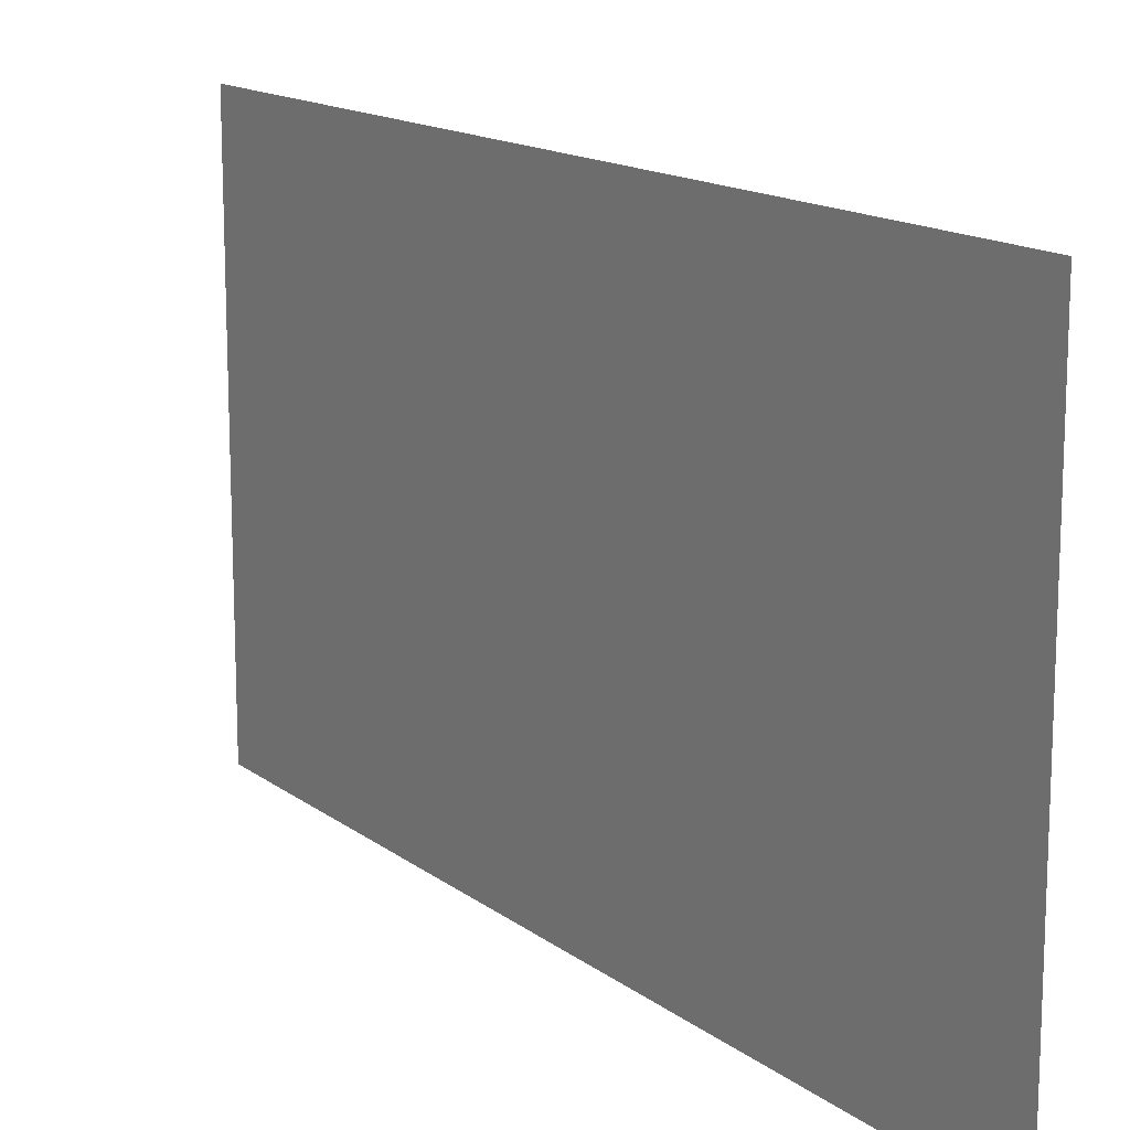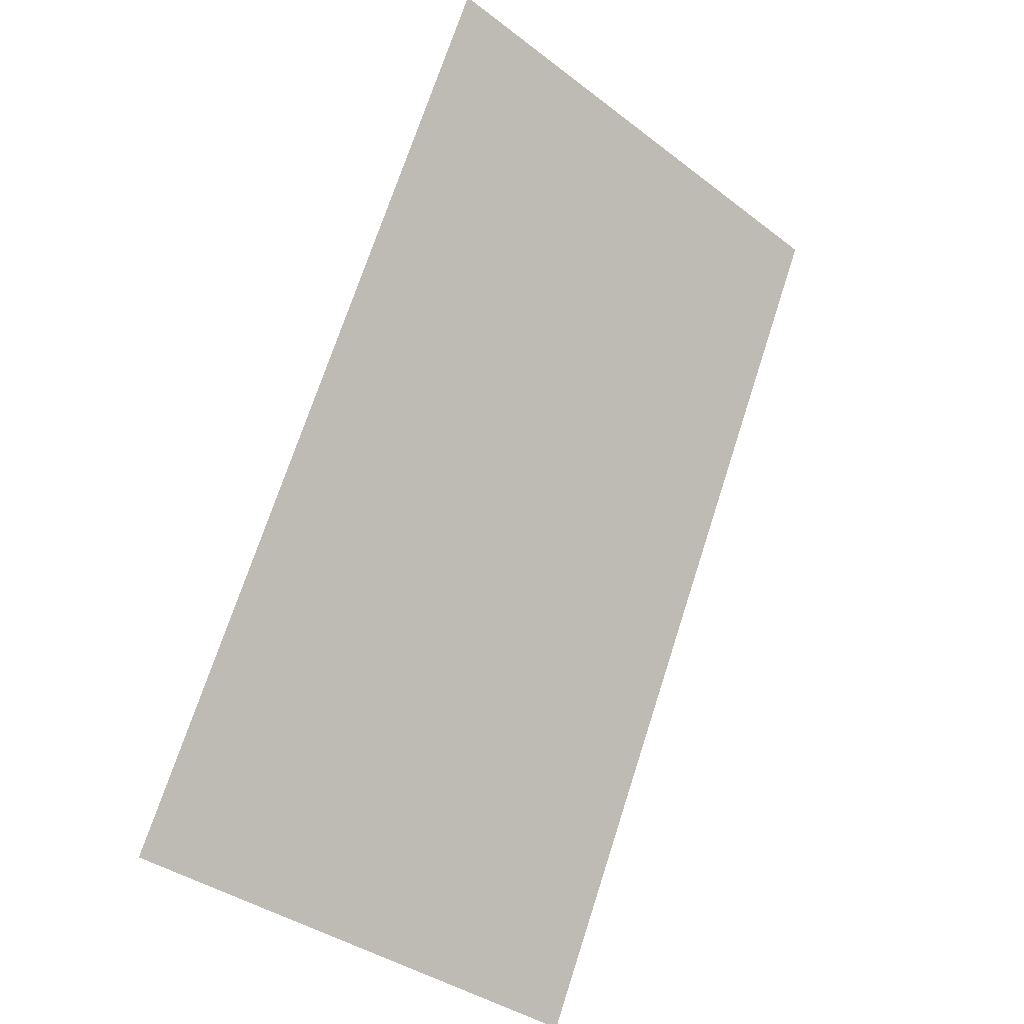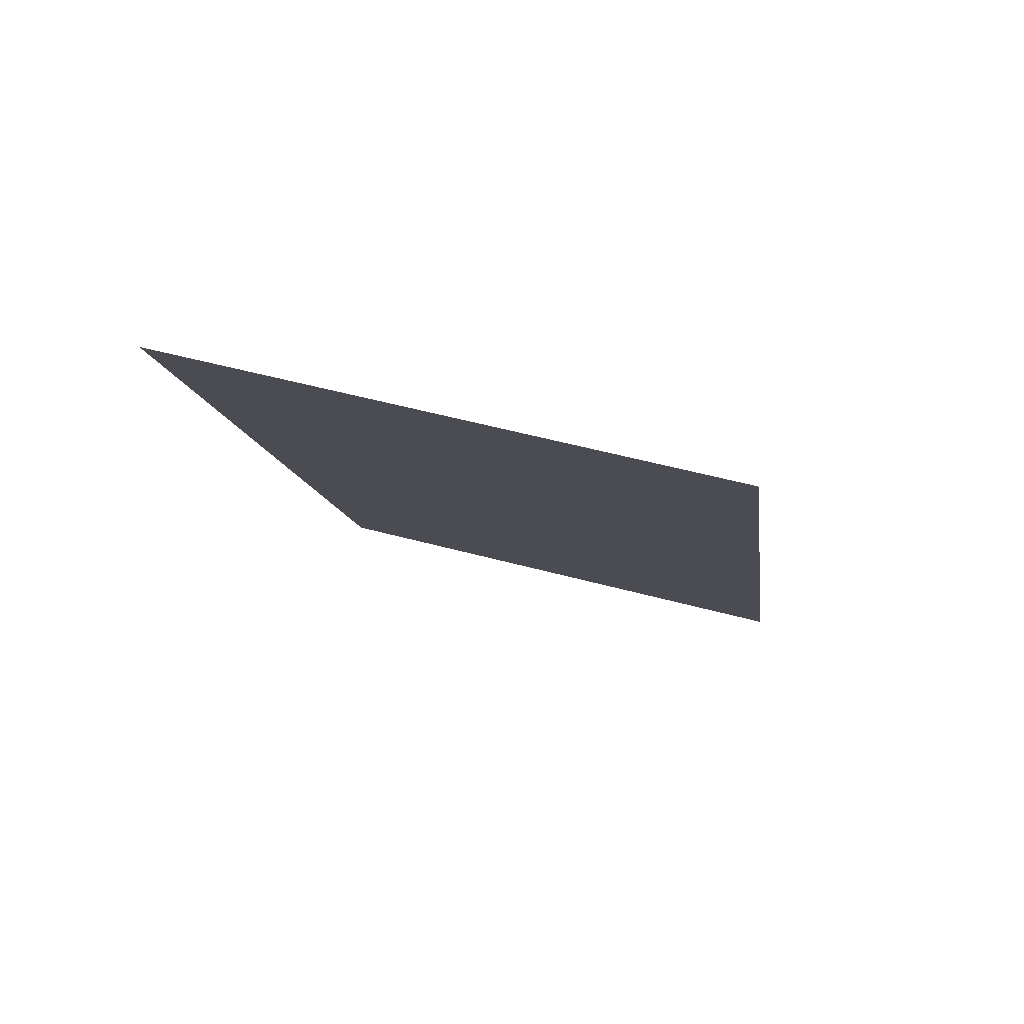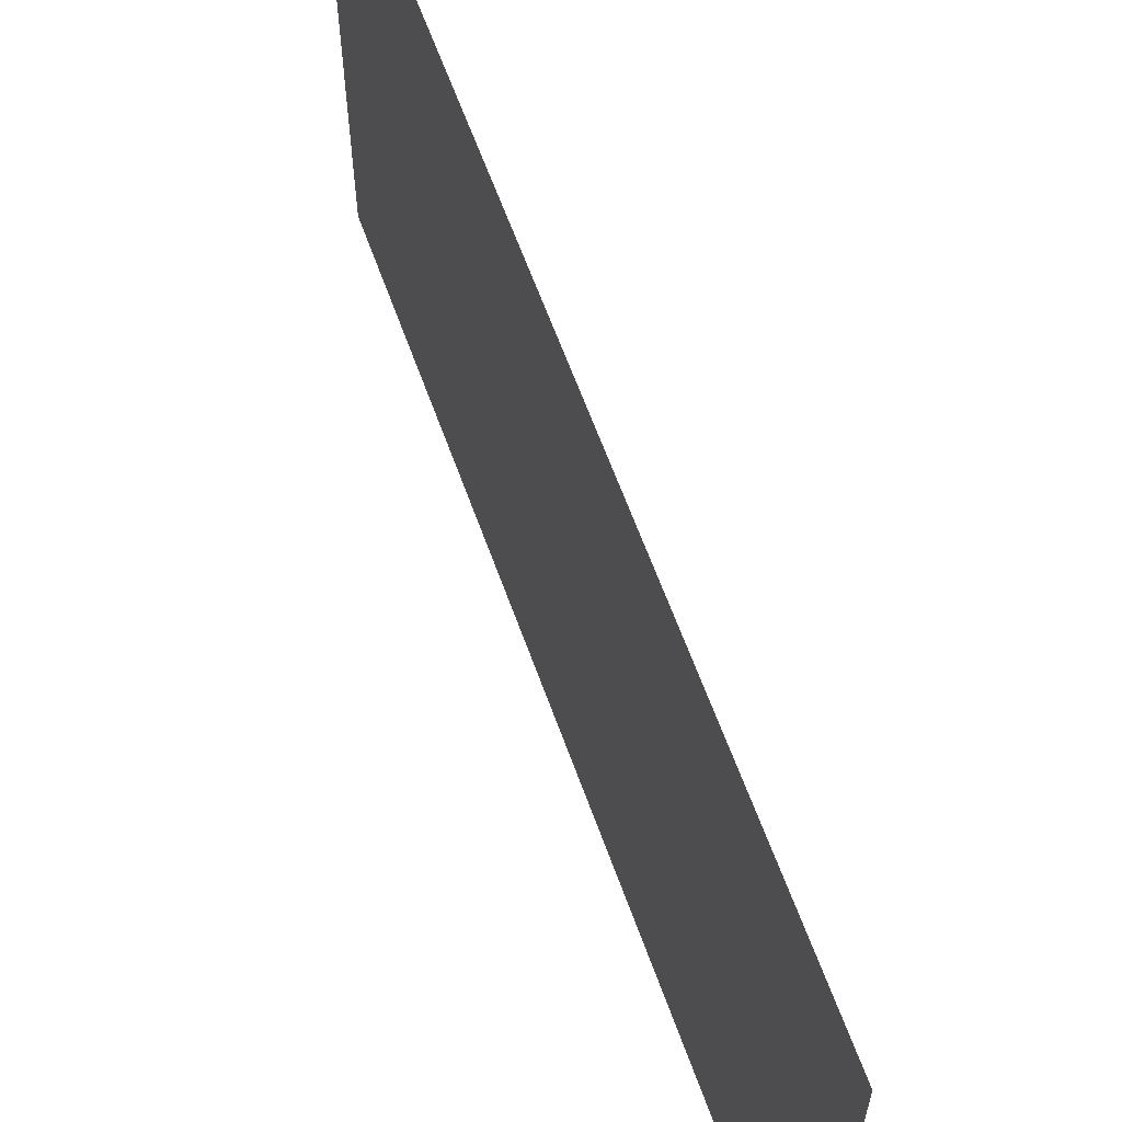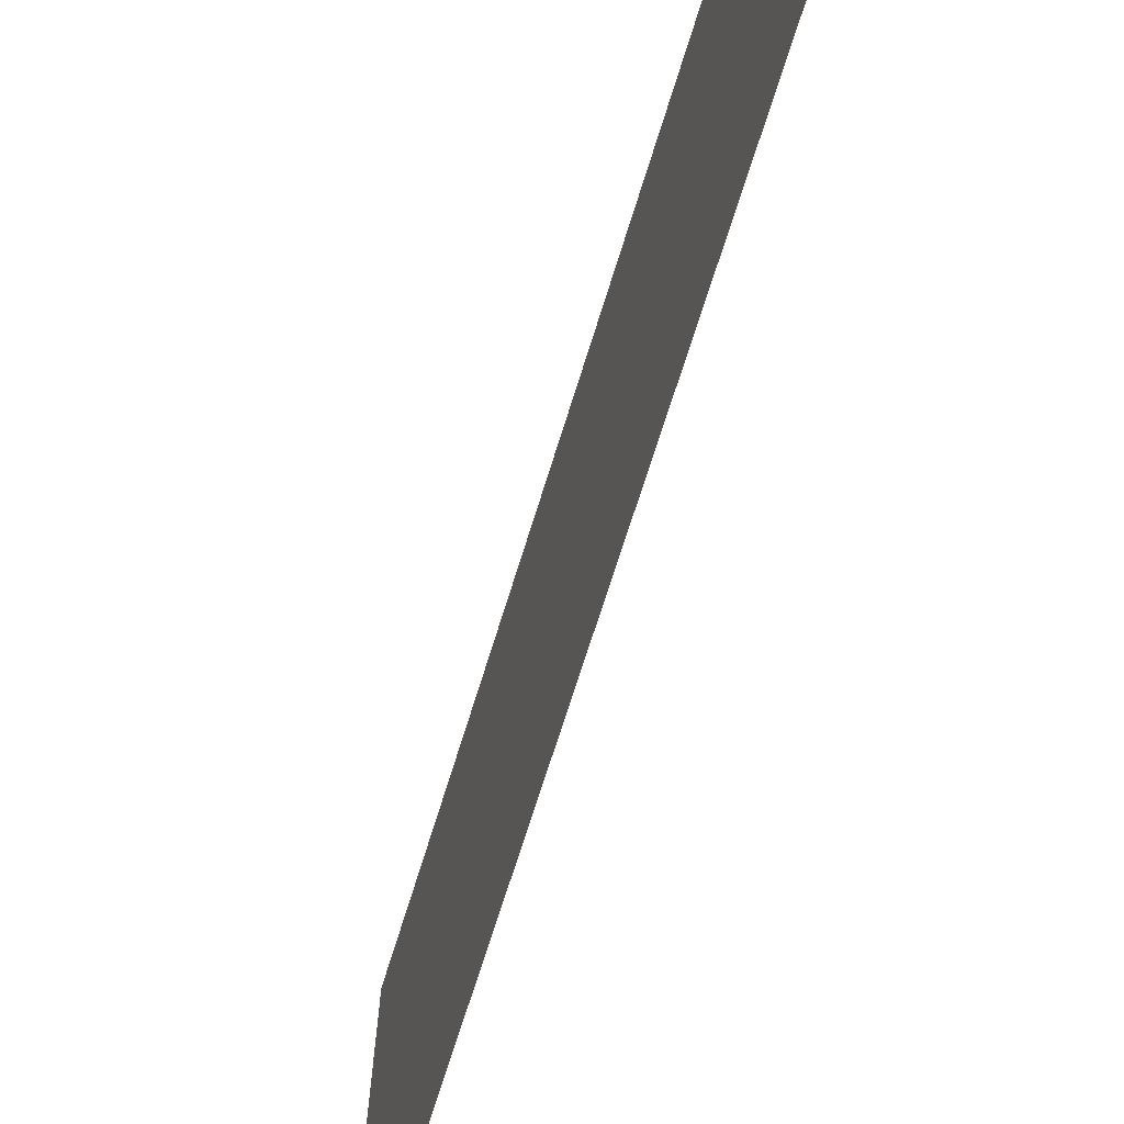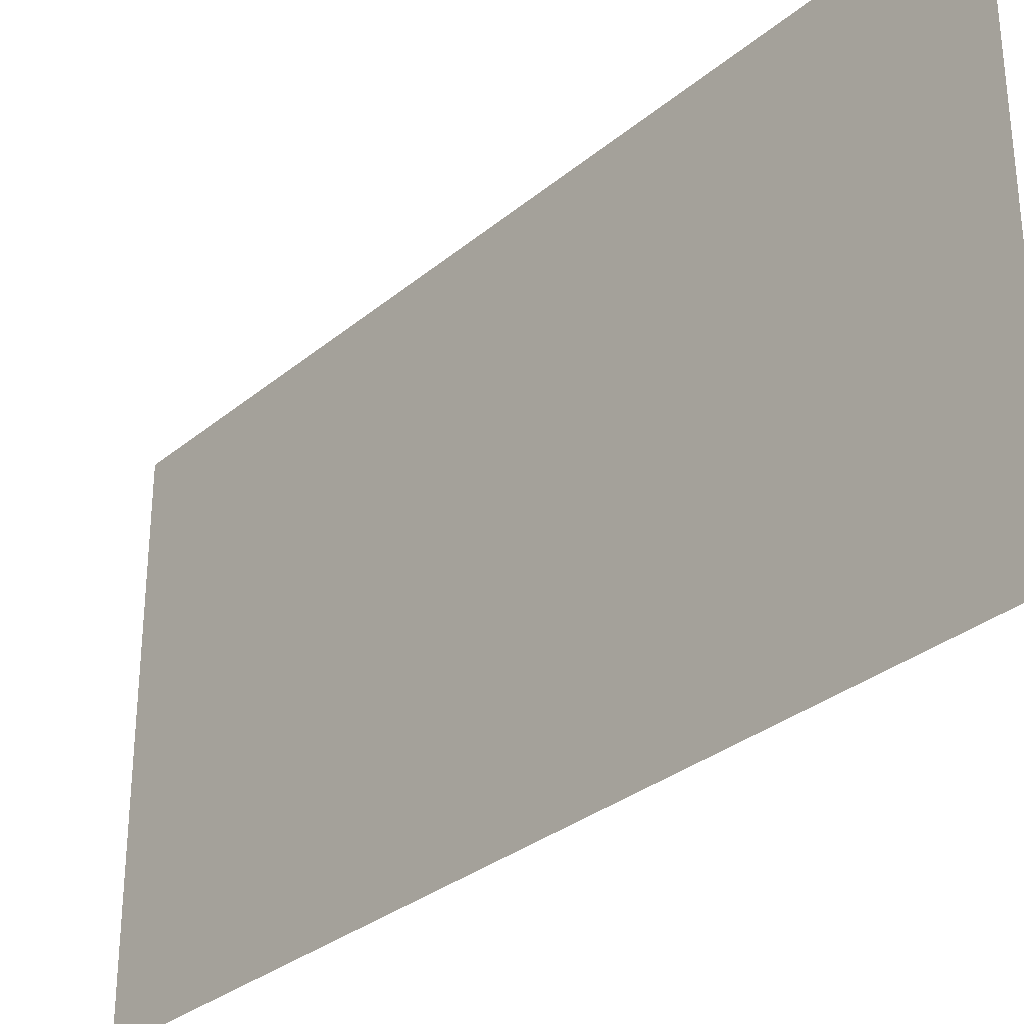
<metadata>
{"format":"obj","ext":"obj","renderer":"f3d","projection":"perspective","resolution":1024,"background":"white","views":[{"elev":14.6,"azim":-59.2,"up":"+Y"},{"elev":-38.7,"azim":-133.5,"up":"+Z"},{"elev":54.6,"azim":-74.1,"up":"+Z"},{"elev":62.1,"azim":-46.2,"up":"+Y"},{"elev":-69.2,"azim":-43.7,"up":"+Y"},{"elev":-31.1,"azim":-67.0,"up":"+Y"}]}
</metadata>
<code>
o ground_decor/762
v -64 64 64
v -64 80 64
v 0 80 -64
v 0 64 -64
v -64 48 64
v 0 48 -64
v -64 32 64
v 0 32 -64
v -64 16 64
v 0 16 -64
v -64 0 64
v 0 0 -64
f 1 2 3
f 1 3 4
f 1 4 5
f 5 4 6
f 5 6 7
f 7 6 8
f 7 8 9
f 9 8 10
f 9 10 11
f 11 10 12

</code>
